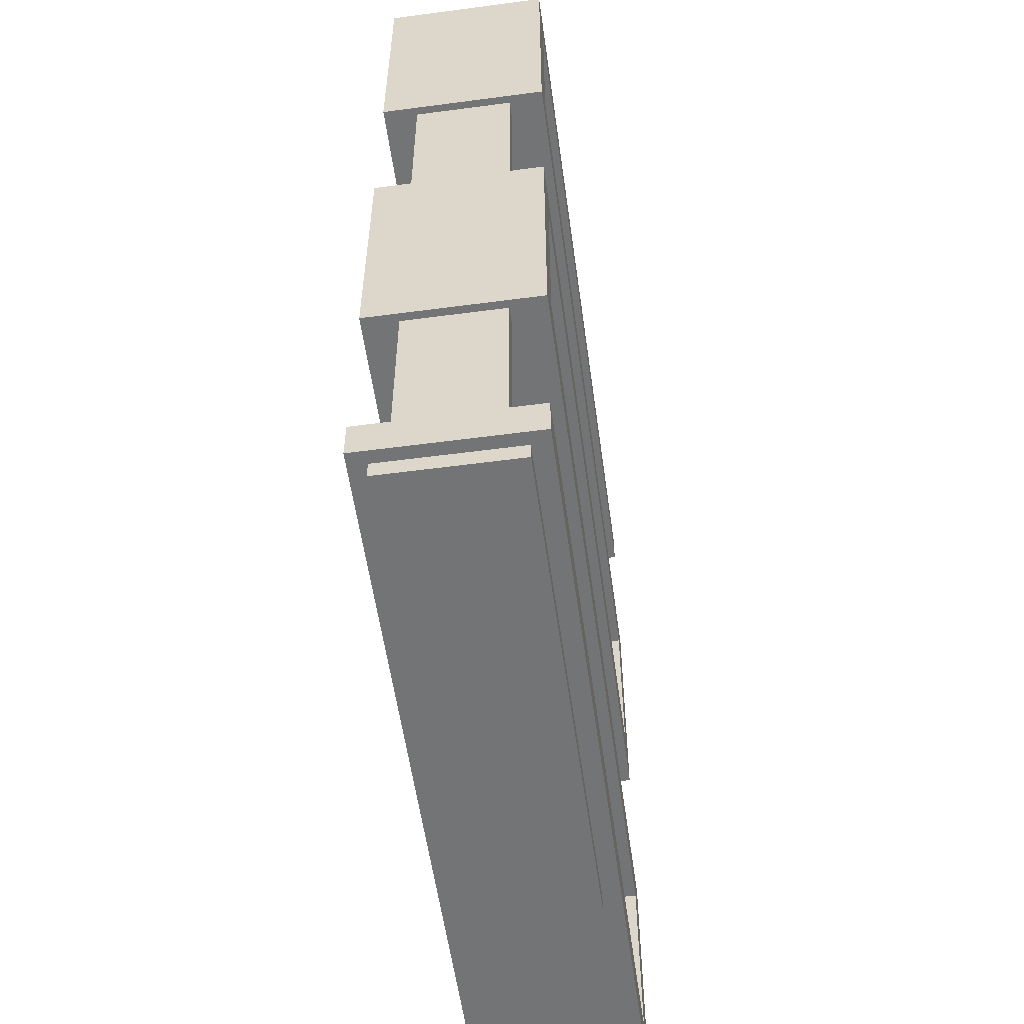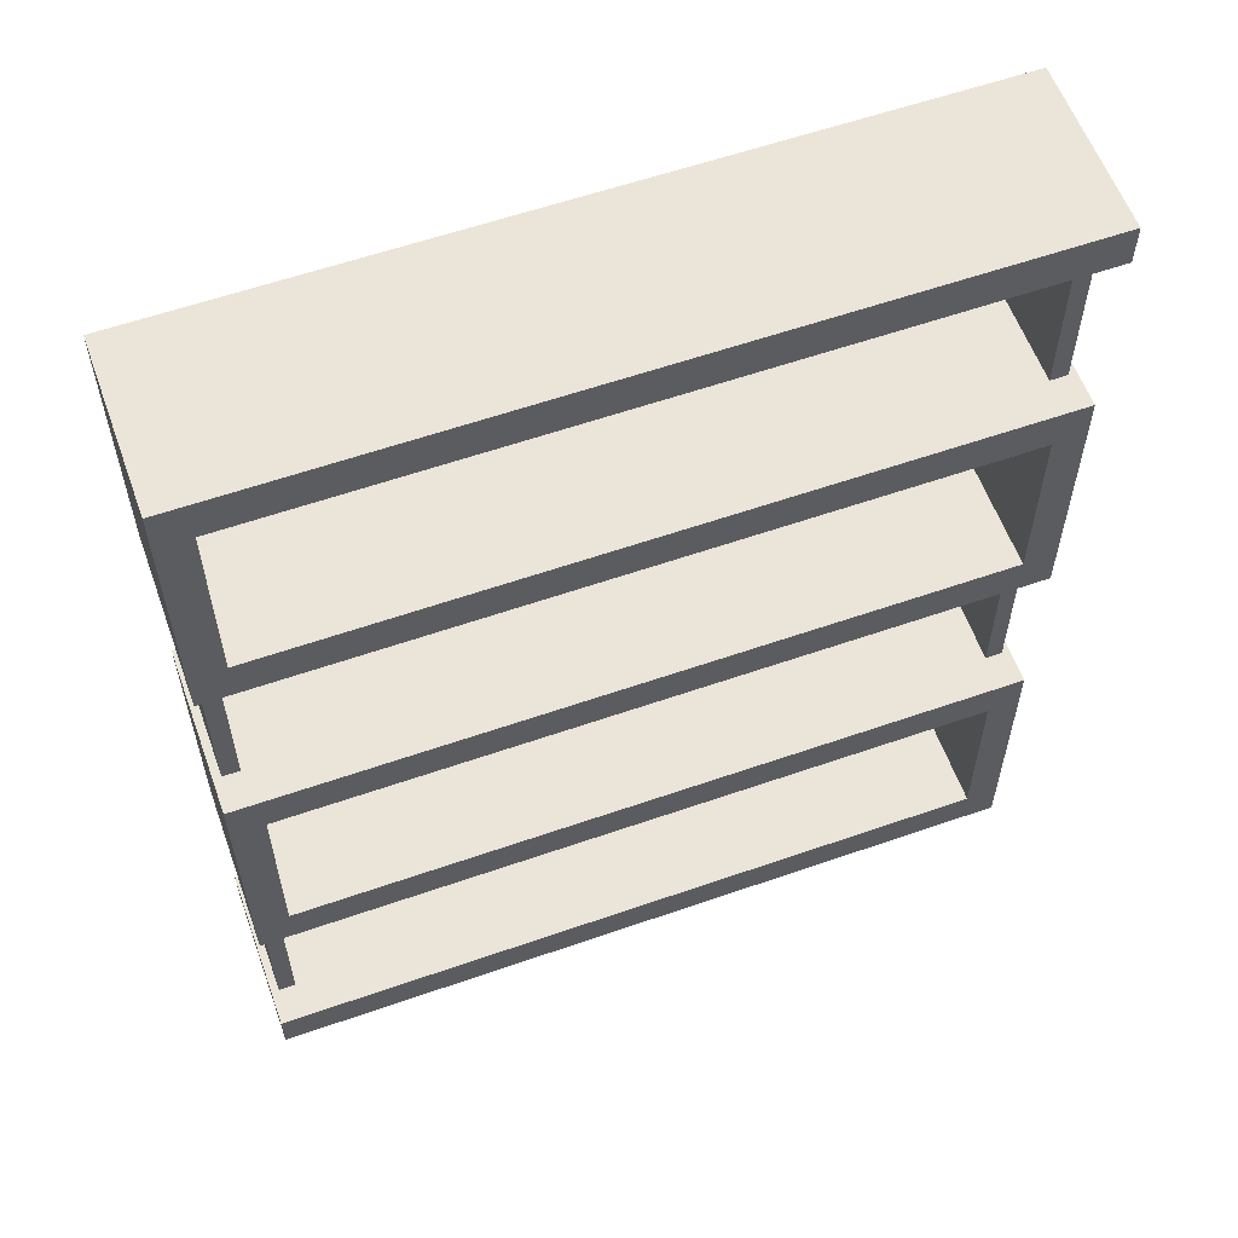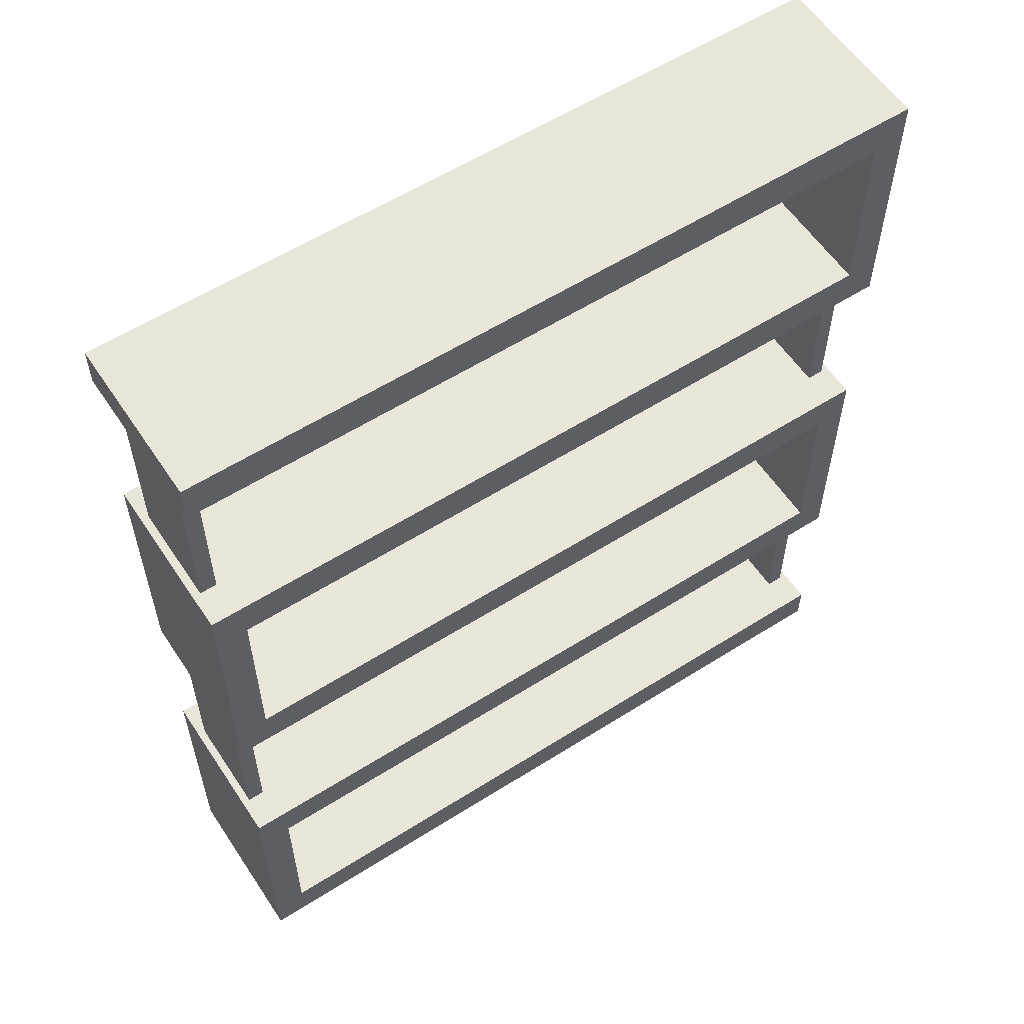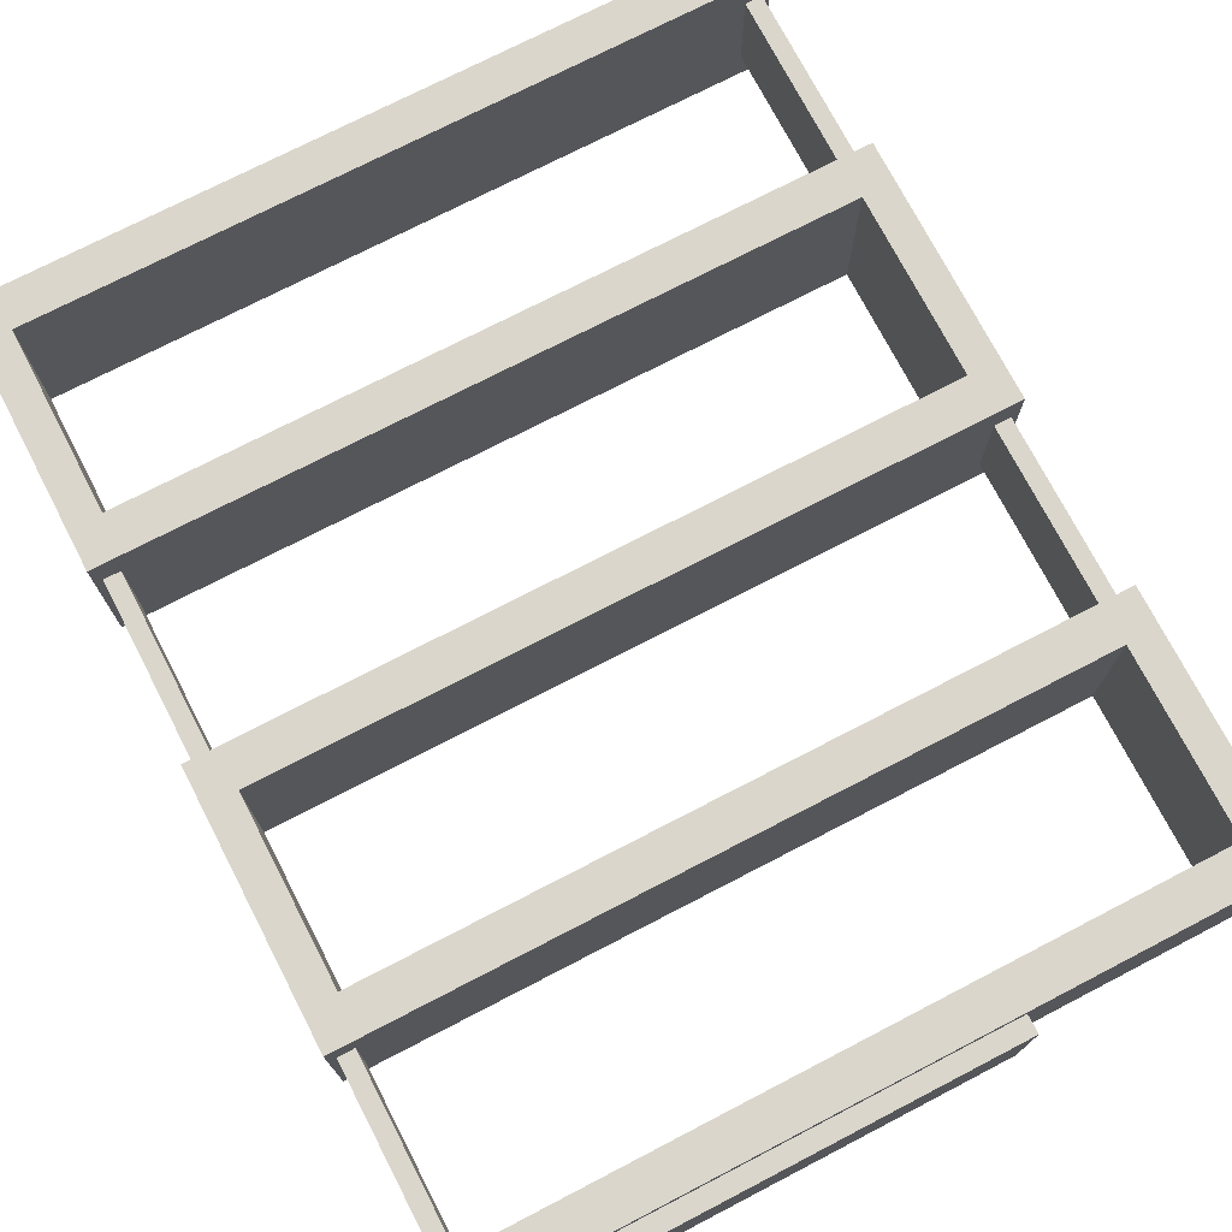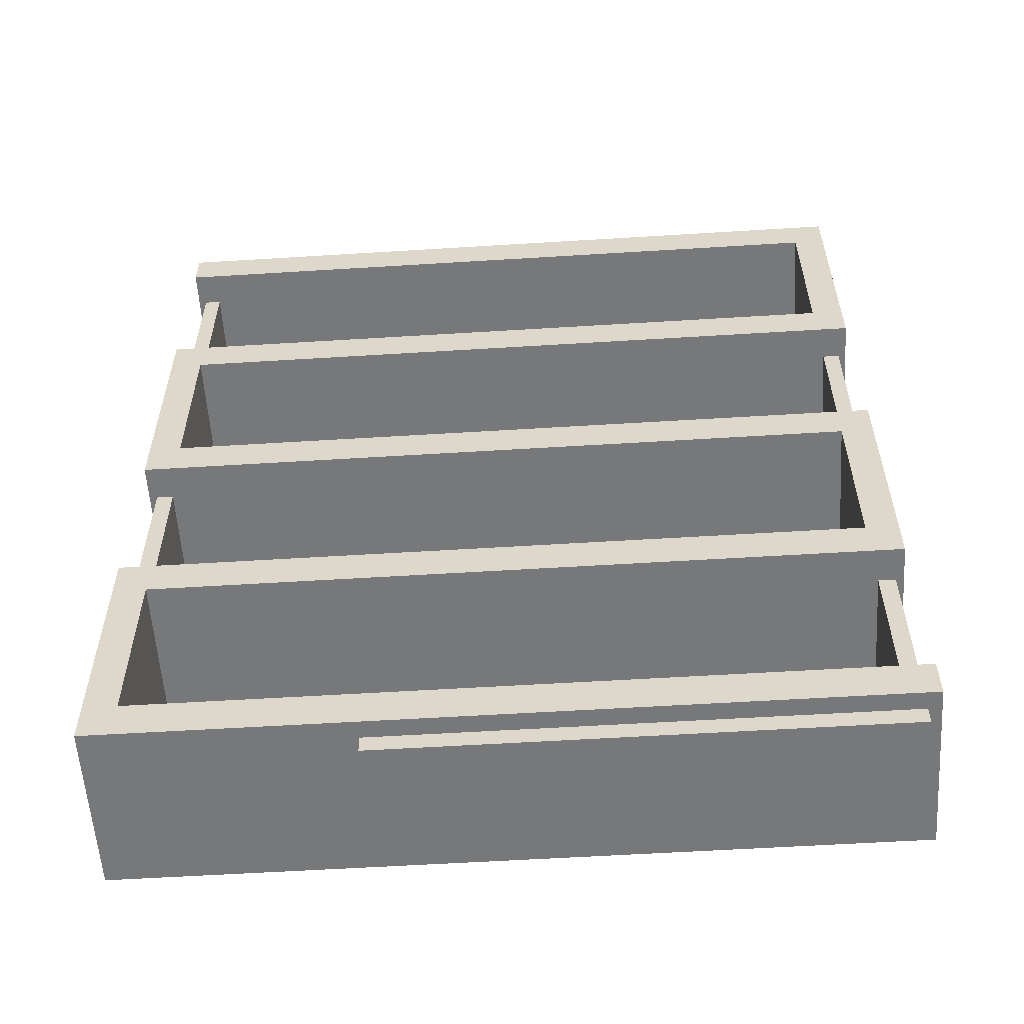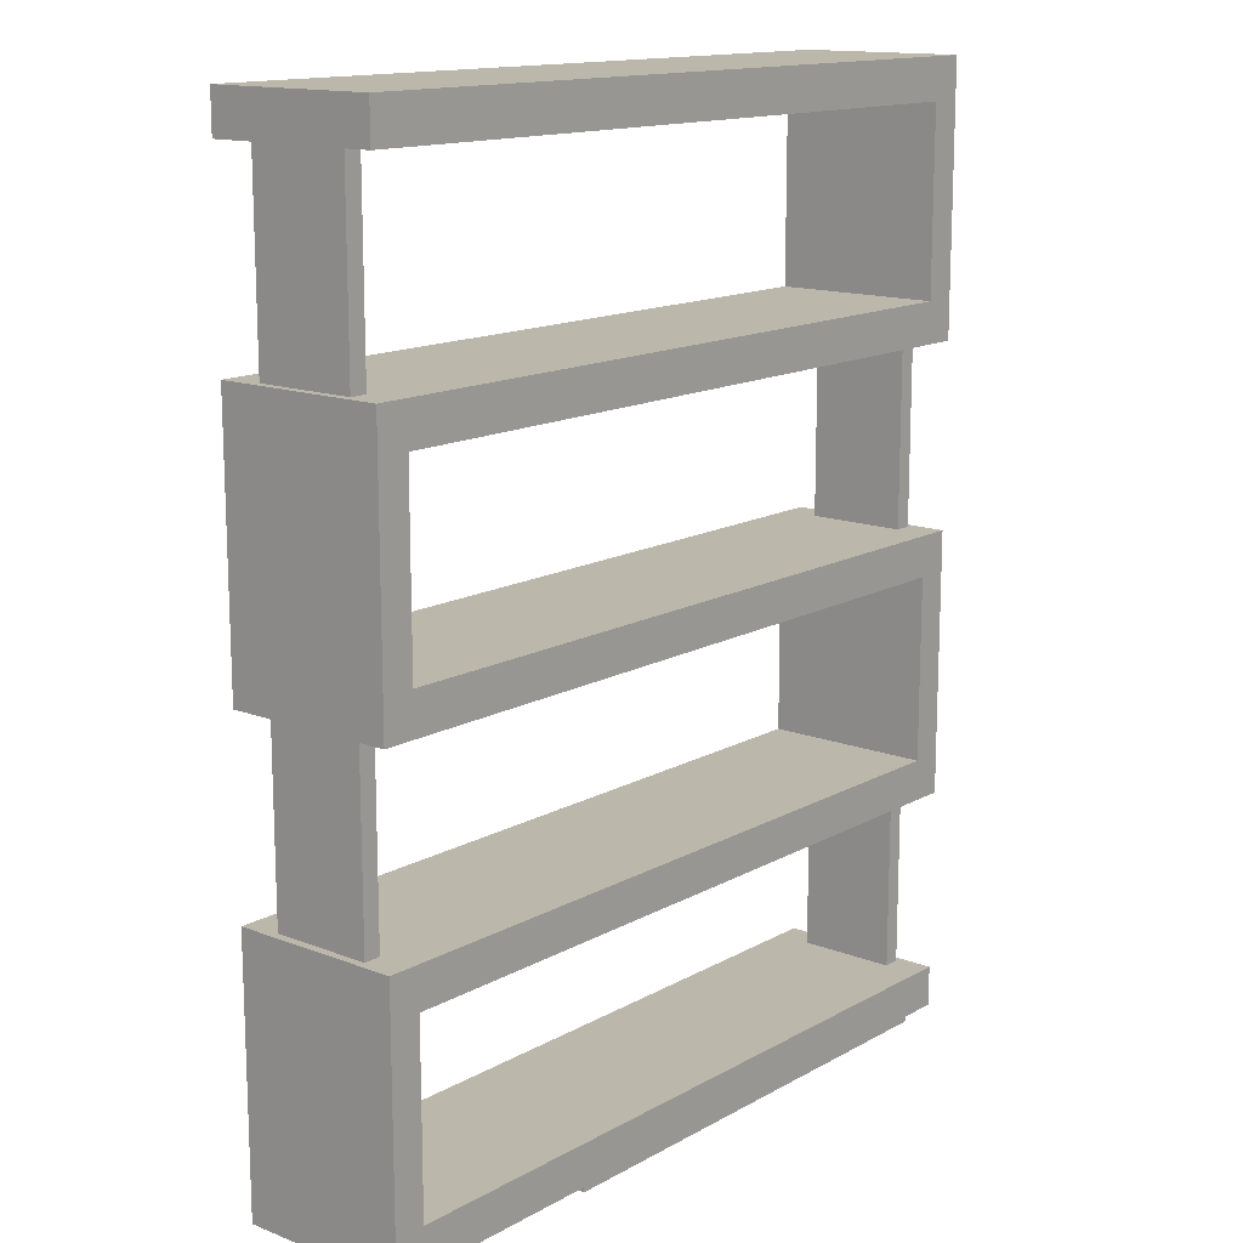
<metadata>
{"format":"obj","ext":"obj","renderer":"f3d","projection":"perspective","resolution":1024,"background":"white","views":[{"elev":-56.1,"azim":-82.1,"up":"+Y"},{"elev":58.8,"azim":-19.8,"up":"+Y"},{"elev":58.0,"azim":146.7,"up":"+Y"},{"elev":74.0,"azim":-27.4,"up":"+Z"},{"elev":-57.4,"azim":-176.3,"up":"+Y"},{"elev":14.4,"azim":129.9,"up":"+Y"}]}
</metadata>
<code>
o Modern_Shelves
v -0.5694 0.3984 0.1378
v 0.5694 0.3984 0.1378
v 0.6225 0.3984 0.1378
v 0.6225 0.3984 -0.1378
v 0.6225 0.09845 -0.1378
v 0.6225 0.09845 0.1378
v 0.6225 0.03206 -0.1378
v 0.6225 0.03206 0.1378
v 0.6225 0.4648 0.1378
v 0.6225 0.4648 -0.1378
v 0.5694 0.03206 0.1378
v -0.5822 1.238 -0.08077
v -0.6225 0.09845 -0.1378
v -0.6225 0.09845 0.1378
v -0.6225 0.03206 -0.1378
v -0.6225 0.03206 0.1378
v -0.6098 1.238 -0.08077
v 0.5694 0.03206 -0.1378
v 0.5694 0.09845 -0.1378
v -0.6098 0.06324 -0.08077
v -0.5822 0.06324 -0.08077
v 0.5694 0.09845 0.1378
v -0.6225 0.4648 -0.1378
v -0.6225 0.4648 0.1378
v -0.6225 0.3984 -0.1378
v -0.6225 0.3984 0.1378
v -0.5694 0.3984 -0.1378
v 0.5694 0.3984 -0.1378
v 0.5694 0.4648 -0.1378
v -0.5694 0.4648 -0.1378
v -0.5694 0.4648 0.1378
v 0.5694 0.4648 0.1378
v -0.5694 0.7648 0.1378
v 0.5694 0.7648 0.1378
v 0.6225 0.7648 0.1378
v 0.6225 0.7648 -0.1378
v 0.6225 0.8312 0.1378
v 0.6225 0.8312 -0.1378
v -0.6225 0.8312 -0.1378
v -0.6225 0.8312 0.1378
v -0.6225 0.7648 -0.1378
v -0.6225 0.7648 0.1378
v -0.5694 0.7648 -0.1378
v 0.5694 0.7648 -0.1378
v 0.5694 0.8312 -0.1378
v -0.5694 0.8312 -0.1378
v -0.5694 0.8312 0.1378
v 0.5694 0.8312 0.1378
v -0.5694 1.131 0.1378
v 0.5694 1.131 0.1378
v 0.6225 1.131 0.1378
v 0.6225 1.131 -0.1378
v 0.6225 1.198 0.1378
v 0.6225 1.198 -0.1378
v -0.6225 1.198 -0.1378
v -0.6225 1.198 0.1378
v -0.6225 1.131 -0.1378
v -0.6225 1.131 0.1378
v -0.5694 1.131 -0.1378
v 0.5694 1.131 -0.1378
v 0.5694 1.198 -0.1378
v -0.5694 1.198 -0.1378
v -0.5694 1.198 0.1378
v 0.5694 1.198 0.1378
v -0.5694 1.498 0.1378
v -0.6098 1.238 0.08077
v 0.6225 1.498 0.1378
v 0.6225 1.498 -0.1378
v 0.6225 1.564 0.1378
v 0.6225 1.564 -0.1378
v -0.6225 1.564 -0.1378
v -0.6225 1.564 0.1378
v -0.6225 1.498 -0.1378
v -0.6225 1.498 0.1378
v -0.5694 1.498 -0.1378
v -0.5822 1.238 0.08077
v -0.5822 0.06324 0.08077
v -0.5694 1.564 -0.1378
v -0.5694 1.564 0.1378
v -0.6098 0.06324 0.08077
v 0.6098 1.527 -0.08077
v 0.5822 1.527 -0.08077
v 0.5822 0.3516 -0.08077
v 0.6098 0.3516 -0.08077
v 0.5822 1.527 0.08077
v 0.6098 1.527 0.08077
v 0.6098 0.3516 0.08077
v 0.5822 0.3516 0.08077
v 0.2128 0.002076 0.1086
v -0.6018 0.002076 -0.1086
v -0.6018 0.002076 0.1086
v 0.2128 0.002076 -0.1086
v -0.6018 0.03834 -0.1086
v -0.6018 0.03834 0.1086
v 0.2128 0.03834 0.1086
v 0.2128 0.03834 -0.1086
f 18 11 16 15
f 5 7 18 19
f 19 18 15 13
f 8 7 5 6
f 10 4 28 29
f 70 78 79 69
f 31 24 26 1
f 7 8 11 18
f 16 14 13 15
f 6 5 4 3
f 6 22 11 8
f 66 17 20 80
f 22 14 16 11
f 30 27 25 23
f 3 4 10 9
f 29 28 27 30
f 27 1 26 25
f 38 45 60 52
f 26 24 23 25
f 9 10 29 32
f 9 32 2 3
f 28 2 1 27
f 32 31 1 2
f 32 29 30 31
f 24 31 33 42
f 38 36 44 45
f 47 40 42 33
f 46 43 41 39
f 35 36 38 37
f 45 44 43 46
f 56 63 65 74
f 36 35 34 44
f 42 40 39 41
f 48 37 51 50
f 37 48 34 35
f 44 34 33 43
f 48 47 33 34
f 48 45 46 47
f 47 46 39 40
f 54 52 60 61
f 63 56 58 49
f 62 59 57 55
f 51 52 54 53
f 61 60 59 62
f 59 49 58 57
f 58 56 55 57
f 53 54 61 64
f 53 64 50 51
f 60 50 49 59
f 64 63 49 50
f 64 61 62 63
f 63 62 75 65
f 67 65 75 68
f 79 72 74 65
f 78 75 73 71
f 67 68 70 69
f 19 13 14 22
f 69 79 65 67
f 74 72 71 73
f 75 78 70 68
f 80 77 76 66
f 77 21 12 76
f 20 17 12 21
f 79 78 71 72
f 23 24 42 41
f 22 6 3 2
f 19 22 2 28
f 5 19 28 4
f 31 30 43 33
f 30 23 41 43
f 45 48 50 60
f 37 38 52 51
f 55 56 74 73
f 62 55 73 75
f 85 82 83 88
f 88 87 86 85
f 87 84 81 86
f 83 82 81 84
f 92 89 91 90
f 90 93 96 92
f 92 96 95 89
f 89 95 94 91
f 91 94 93 90

</code>
